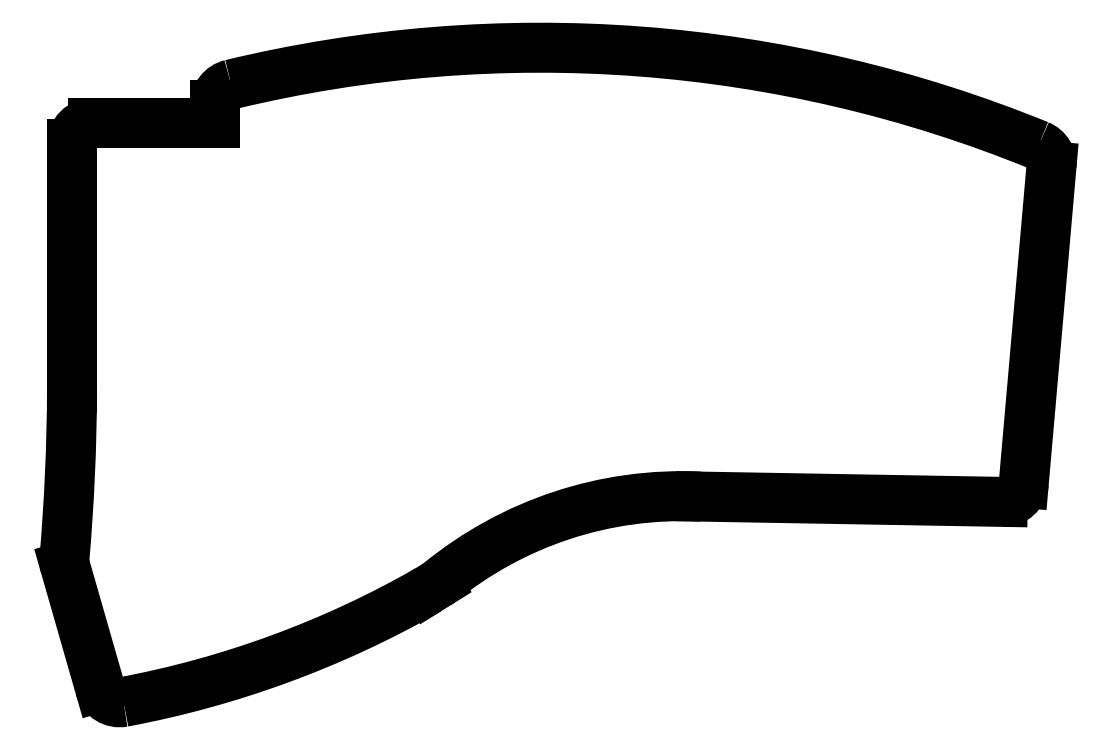
<metadata>
{"format":"dxf","ext":"dxf","renderer":"ezdxf+matplotlib","layout":"modelspace","background":"white","min_lineweight":24,"dpi":150}
</metadata>
<code>
0
SECTION
2
ENTITIES
0
ARC
8
0
10
137.4
20
-240.1
40
191.5
50
67.84
51
103.5
0
ARC
8
0
10
93.25
20
-56.81
40
3
50
103.5
51
180
0
LINE
8
0
10
90.25
20
-59.5
11
90.25
21
-56.81
0
LINE
8
0
10
90.25
20
-59.5
11
72.5
21
-59.5
0
ARC
8
0
10
72.5
20
-62.5
40
3
50
90
51
180
0
LINE
8
0
10
69.5
20
-97.93
11
69.5
21
-62.5
0
ARC
8
0
10
71
20
-98
40
1.5
50
177.3
51
179.8
0
ARC
8
0
10
-229
20
-97
40
298.5
50
355.1
51
359.8
0
ARC
8
0
10
71.38
20
-122.9
40
3
50
175.1
51
196
0
LINE
8
0
10
68.5
20
-123.7
11
73.53
21
-141.3
0
ARC
8
0
10
76.41
20
-140.5
40
3
50
196
51
280.6
0
ARC
8
0
10
50.88
20
-4.325
40
141.5
50
280.6
51
299.7
0
ARC
8
0
10
119.5
20
-124.6
40
3
50
299.7
51
302
0
LINE
8
0
10
122.4
20
-126.3
11
121.1
21
-127.2
0
ARC
8
0
10
120.8
20
-123.8
40
3
50
302
51
309.3
0
ARC
8
0
10
157.9
20
-169.1
40
55.5
50
87.25
51
129.3
0
ARC
8
0
10
160.7
20
-110.6
40
3
50
267.3
51
269
0
LINE
8
0
10
204.4
20
-114.4
11
160.6
21
-113.6
0
ARC
8
0
10
204.5
20
-111.4
40
3
50
269
51
355
0
LINE
8
0
10
211.5
20
-65.76
11
207.5
21
-111.7
0
ARC
8
0
10
208.5
20
-65.5
40
3
50
355
51
427.8
0
ENDSEC
0
EOF

</code>
